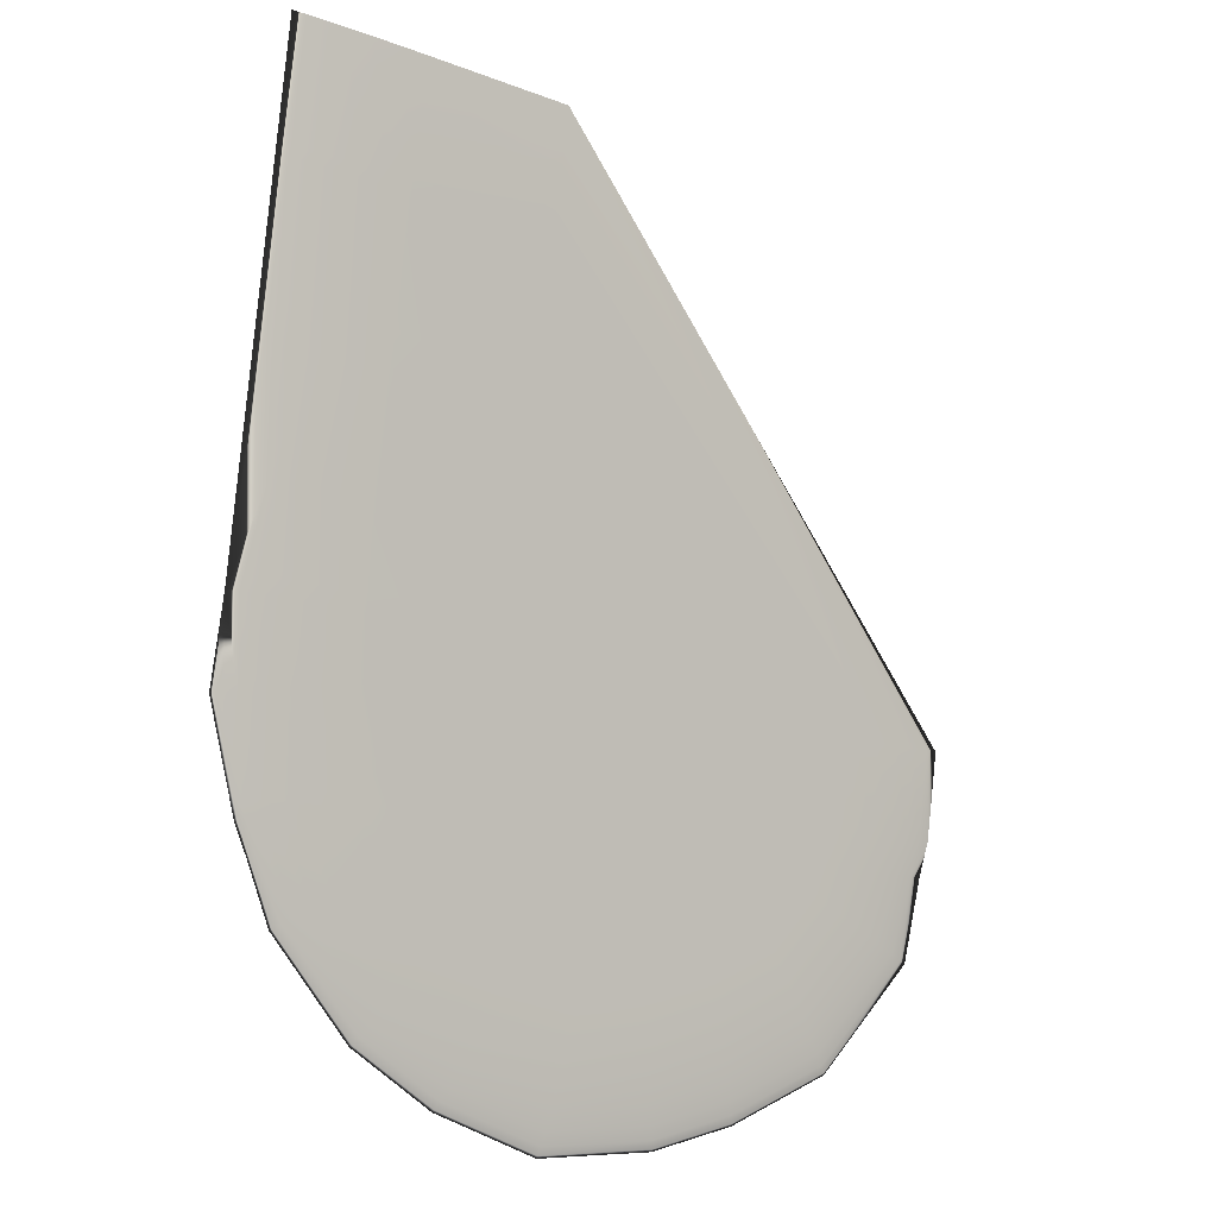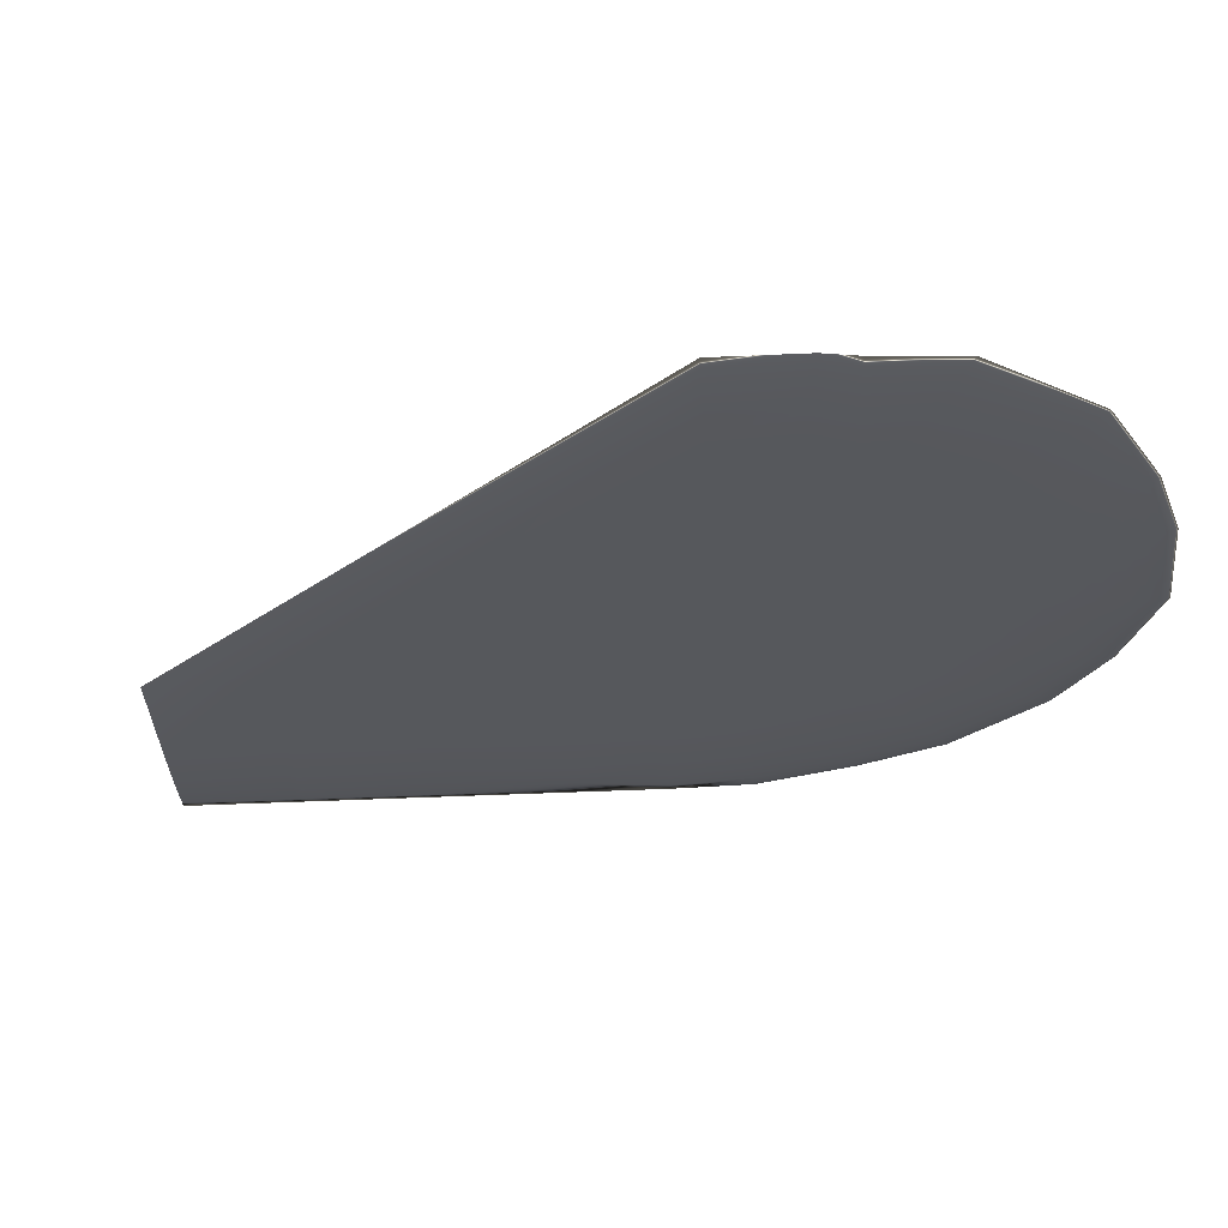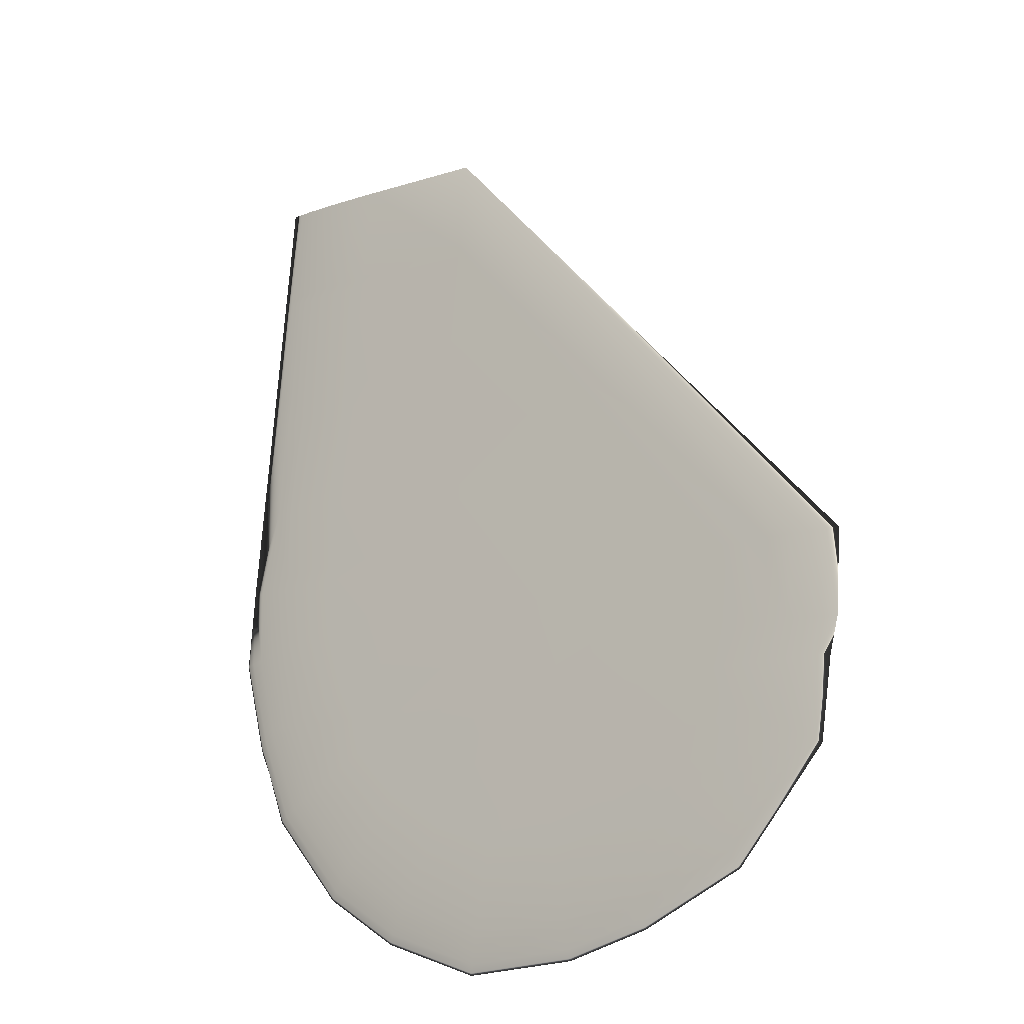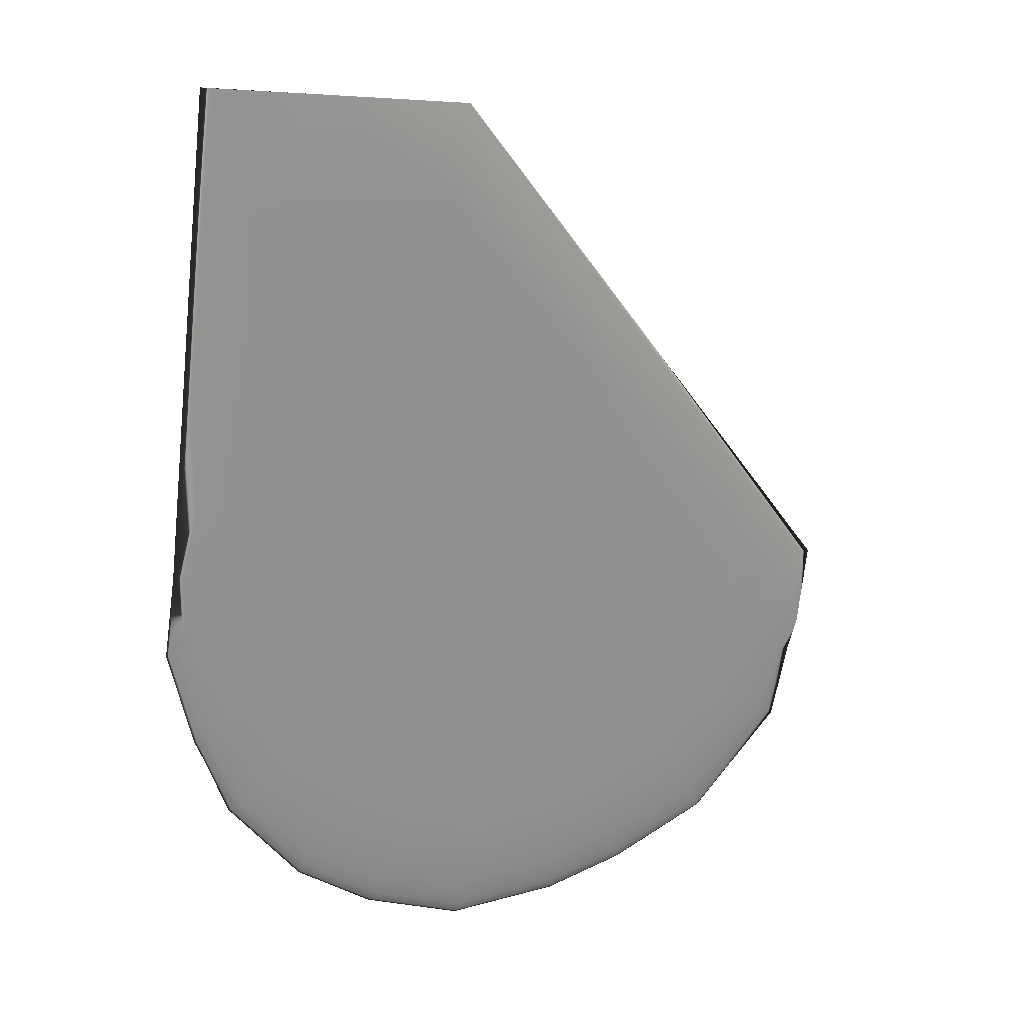
<metadata>
{"format":"obj","ext":"obj","renderer":"f3d","projection":"perspective","resolution":1024,"background":"white","views":[{"elev":-4.1,"azim":148.9,"up":"+Y"},{"elev":-24.1,"azim":-81.4,"up":"+Z"},{"elev":-24.4,"azim":-137.9,"up":"+Y"},{"elev":22.1,"azim":155.6,"up":"+Y"}]}
</metadata>
<code>
v 0.8487 -0.03165 -0.02821
v 0.8612 -0.123 -0.02619
v 0.7901 -0.0247 -0.02423
v 0.7566 -0.04604 -0.02236
v 0.7628 -0.09164 -0.02109
v 0.6676 -0.1542 -0.01298
v 0.8508 -0.1719 -0.02314
v 0.7225 -0.2063 -0.0136
v 0.7755 -0.1732 -0.01756
v 0.8514 -0.1662 -0.02329
v 0.8386 -0.1273 -0.02383
v 0.8347 -0.115 -0.02428
v 0.8181 -0.08748 -0.02423
v 0.8051 -0.1101 -0.02268
v 0.8047 -0.09553 -0.02322
v 0.8422 -0.1542 -0.02288
v 0.8157 -0.1402 -0.02167
v 0.8158 -0.1036 -0.02357
v 0.8341 -0.1011 -0.02467
v 0.7741 -0.1457 -0.01854
v 0.7877 -0.1484 -0.01956
v 0.8079 -0.1459 -0.02089
v 0.7954 -0.06186 -0.02393
v 0.8536 -0.1536 -0.02372
v 0.8101 -0.1703 -0.02029
v 0.8139 -0.1593 -0.02078
v 0.8474 -0.159 -0.02319
v 0.8553 -0.1452 -0.02401
v 0.8317 -0.1447 -0.02243
v 0.7784 -0.109 -0.02104
v 0.8189 -0.06897 -0.02484
v 0.787 -0.09155 -0.0224
v 0.8035 -0.03453 -0.02489
v 0.7817 -0.07676 -0.02272
v 0.8193 -0.1849 -0.02059
v 0.8478 -0.1305 -0.02417
v 0.8068 -0.1215 -0.02233
v 0.838 -0.1784 -0.02215
v 0.832 -0.06305 -0.02557
v 0.79 -0.1768 -0.01862
v 0.8342 -0.1551 -0.02226
v 0.8466 -0.1402 -0.02365
v 0.7964 -0.1658 -0.01945
v 0.8272 -0.1639 -0.02157
v 0.7757 -0.03789 -0.02334
v 0.7956 -0.1396 -0.0205
v 0.7683 -0.1595 -0.01738
v 0.7929 -0.1234 -0.02116
v 0.824 -0.1367 -0.02251
v 0.7902 -0.04415 -0.02402
v 0.8092 -0.0576 -0.02469
v 0.7929 -0.212 -0.01819
v 0.833 -0.08104 -0.02516
v 0.8239 -0.1748 -0.02113
v 0.7496 -0.2227 -0.01513
v 0.8334 -0.1365 -0.02305
v 0.6942 -0.2106 -0.01215
v 0.7303 -0.2194 -0.01399
v 0.7399 -0.2325 -0.01448
v 0.7723 -0.2214 -0.01662
v 0.7638 -0.234 -0.01597
v 0.8093 -0.1985 -0.0196
v 0.7826 -0.1613 -0.01862
v 0.7895 -0.2283 -0.01776
v 0.8061 -0.1347 -0.02145
v 0.8105 -0.2154 -0.01945
v 0.845 -0.1485 -0.02319
v 0.8282 -0.1977 -0.02106
v 0.8008 -0.1539 -0.02017
v 0.7927 -0.1052 -0.02213
v 0.8408 -0.1676 -0.02255
v 0.8038 -0.04694 -0.02473
v 0.8055 -0.07781 -0.02396
v 0.7768 -0.06081 -0.02309
v 0.8217 -0.1246 -0.02342
v 0.7798 -0.1302 -0.01988
v 0.8169 -0.1492 -0.02105
v 0.8565 -0.1607 -0.02383
v 0.8595 -0.1515 -0.02414
v 0.8546 -0.1779 -0.02338
v 0.8057 -0.1822 -0.01957
v 0.7924 -0.1955 -0.01837
v 0.777 -0.2076 -0.01705
v 0.7576 -0.2118 -0.01571
v 0.7398 -0.2107 -0.01459
v 0.7013 -0.2311 -0.01229
v 0.857 -0.1703 -0.02427
v 0.7824 -0.2446 -0.0171
v 0.8589 -0.1653 -0.02413
v 0.8639 -0.1442 -0.02502
v 0.8576 -0.1705 -0.02391
v 0.7287 -0.2412 -0.01376
v 0.8093 -0.2328 -0.01914
v 0.8297 -0.2179 -0.02085
v 0.8485 -0.1927 -0.02313
v 0.8492 -0.1929 -0.02277
v 0.7513 -0.2448 -0.01551
v 0.7822 -0.244 -0.0175
v 0.7017 -0.2305 -0.01272
v 0.8484 -0.000574 -0.02867
v 0.6709 -0.1539 -0.01355
v 0.6753 -0.1534 -0.01415
v 0.6806 -0.1529 -0.01476
v 0.6867 -0.1522 -0.01536
v 0.6934 -0.1515 -0.01592
v 0.7003 -0.1508 -0.01642
v 0.7821 -0.03653 -0.02479
v 0.7827 -0.0414 -0.02469
v 0.7861 -0.07175 -0.0241
v 0.7913 -0.1386 -0.02263
v 0.7883 -0.1484 -0.02217
v 0.7831 -0.1624 -0.02146
v 0.7802 -0.1645 -0.02123
v 0.7697 -0.1717 -0.02035
v 0.7634 -0.1733 -0.01991
v 0.7593 -0.1732 -0.01965
v 0.7432 -0.1701 -0.01871
v 0.7398 -0.1688 -0.01852
v 0.7387 -0.1642 -0.01858
v 0.7209 -0.1798 -0.01698
v 0.7051 -0.1815 -0.0159
v 0.7023 -0.1706 -0.01601
v 0.6983 -0.1822 -0.0154
v 0.6955 -0.1718 -0.0155
v 0.6917 -0.1829 -0.01485
v 0.6889 -0.1729 -0.01494
v 0.6856 -0.1835 -0.01425
v 0.6828 -0.1739 -0.01433
v 0.6775 -0.1748 -0.01372
v 0.6802 -0.1841 -0.01364
v 0.6731 -0.1756 -0.01311
v 0.6758 -0.1845 -0.01304
v 0.6699 -0.1761 -0.01254
v 0.6725 -0.1849 -0.01247
v 0.7332 -0.1785 -0.01782
v 0.7417 -0.1776 -0.01839
v 0.759 -0.1758 -0.01956
v 0.7639 -0.1753 -0.01988
v 0.7715 -0.1745 -0.02039
v 0.7879 -0.1728 -0.02147
v 0.8023 -0.1713 -0.02242
v 0.8235 -0.1596 -0.02406
v 0.8199 -0.1694 -0.02356
v 0.8302 -0.1618 -0.02438
v 0.8276 -0.1686 -0.02404
v 0.8365 -0.1638 -0.02462
v 0.835 -0.1678 -0.02442
v 0.8424 -0.1657 -0.02476
v 0.8419 -0.1671 -0.02469
v 0.8456 -0.1667 -0.02478
v 0.8478 -0.1665 -0.02483
v 0.848 -0.143 -0.02573
v 0.8534 -0.1434 -0.02581
v 0.8578 -0.1438 -0.02577
v 0.8525 -0.166 -0.02483
v 0.8611 -0.144 -0.02562
v 0.856 -0.1656 -0.02471
v 0.8632 -0.1442 -0.02537
v 0.8581 -0.1654 -0.02448
v 0.8283 -0.1264 -0.02525
v 0.8282 -0.1414 -0.02485
v 0.8352 -0.1257 -0.02568
v 0.8351 -0.142 -0.02524
v 0.8419 -0.125 -0.02601
v 0.8418 -0.1425 -0.02553
v 0.848 -0.1244 -0.02623
v 0.8534 -0.1238 -0.02634
v 0.8578 -0.1233 -0.02632
v 0.8227 -0.06648 -0.02651
v 0.8236 -0.07429 -0.02636
v 0.8296 -0.06552 -0.02694
v 0.8305 -0.07357 -0.02678
v 0.8362 -0.06459 -0.02727
v 0.8371 -0.07286 -0.02711
v 0.8424 -0.06373 -0.0275
v 0.8433 -0.07222 -0.02733
v 0.8477 -0.06297 -0.02761
v 0.8487 -0.07165 -0.02744
v 0.8521 -0.06235 -0.0276
v 0.8189 -0.03267 -0.02718
v 0.8193 -0.03594 -0.02711
v 0.8258 -0.03195 -0.0276
v 0.8262 -0.03494 -0.02754
v 0.8325 -0.03125 -0.02793
v 0.8328 -0.03397 -0.02788
v 0.8386 -0.0306 -0.02815
v 0.8389 -0.03308 -0.0281
v 0.844 -0.03003 -0.02826
v 0.8443 -0.0323 -0.02821
v 0.8484 -0.02956 -0.02825
v 0.7513 -0.2455 -0.01509
v 0.7792 -0.01087 -0.02529
v 0.8158 -0.00538 -0.02771
v 0.8226 -0.004371 -0.02814
v 0.8293 -0.003399 -0.02847
v 0.8354 -0.002501 -0.0287
v 0.8407 -0.001711 -0.02881
v 0.8451 -0.00106 -0.0288
v 0.7899 -0.107 -0.02339
v 0.7915 -0.1258 -0.02298
v 0.7068 -0.1881 -0.01583
v 0.7008 -0.1916 -0.01531
v 0.695 -0.195 -0.01474
v 0.6897 -0.1981 -0.01413
v 0.6851 -0.2008 -0.0135
v 0.6813 -0.203 -0.01289
v 0.6785 -0.2047 -0.01231
v 0.6767 -0.2057 -0.01179
v 0.7186 -0.2 -0.01626
v 0.7358 -0.2063 -0.01719
v 0.7552 -0.21 -0.01833
v 0.7731 -0.2101 -0.01947
v 0.7898 -0.2028 -0.02074
v 0.8054 -0.1916 -0.02204
v 0.8167 -0.1779 -0.02313
v 0.823 -0.1808 -0.02341
v 0.8291 -0.1837 -0.02361
v 0.8347 -0.1863 -0.02371
v 0.8476 -0.1673 -0.02479
v 0.8396 -0.1886 -0.02371
v 0.8518 -0.1687 -0.02472
v 0.855 -0.1697 -0.02454
v 0.8283 -0.1222 -0.02537
v 0.8352 -0.1216 -0.02579
v 0.8419 -0.1209 -0.02612
v 0.848 -0.1204 -0.02634
v 0.8534 -0.1199 -0.02644
v 0.8265 -0.1022 -0.02579
v 0.8334 -0.1013 -0.02622
v 0.8401 -0.1005 -0.02655
v 0.8462 -0.0997 -0.02678
v 0.8516 -0.09901 -0.02689
v 0.7152 -0.2061 -0.01584
v 0.712 -0.2119 -0.01536
v 0.709 -0.2173 -0.01484
v 0.7064 -0.222 -0.01429
v 0.7042 -0.2259 -0.01374
v 0.7026 -0.2287 -0.01321
v 0.7344 -0.2132 -0.01688
v 0.7331 -0.2197 -0.0165
v 0.7318 -0.2258 -0.01607
v 0.7308 -0.231 -0.01561
v 0.7299 -0.2354 -0.01513
v 0.7292 -0.2386 -0.01465
v 0.7288 -0.2406 -0.01419
v 0.7544 -0.217 -0.01806
v 0.7537 -0.2236 -0.01771
v 0.753 -0.2297 -0.01732
v 0.7524 -0.2351 -0.01688
v 0.7519 -0.2395 -0.01642
v 0.7515 -0.2428 -0.01596
v 0.7749 -0.2169 -0.01937
v 0.7766 -0.2234 -0.01919
v 0.7782 -0.2293 -0.01894
v 0.7796 -0.2346 -0.01863
v 0.7808 -0.2388 -0.01829
v 0.7816 -0.242 -0.0179
v 0.7936 -0.2086 -0.02078
v 0.7972 -0.2143 -0.02075
v 0.8006 -0.2195 -0.02064
v 0.8035 -0.224 -0.02045
v 0.8059 -0.2277 -0.02019
v 0.8077 -0.2305 -0.01988
v 0.8089 -0.2322 -0.01953
v 0.8101 -0.1968 -0.02216
v 0.8147 -0.2017 -0.0222
v 0.8189 -0.2062 -0.02216
v 0.8226 -0.2102 -0.02204
v 0.8256 -0.2135 -0.02184
v 0.8279 -0.2159 -0.02156
v 0.8293 -0.2174 -0.02123
v 0.8437 -0.1904 -0.02361
v 0.8467 -0.1918 -0.02341
f 198 197 100
f 197 196 100
f 196 195 100
f 195 194 100
f 194 193 100
f 193 192 100
f 192 3 100
f 3 33 100
f 33 39 100
f 39 2 100
f 2 179 100
f 179 1 100
f 1 190 100
f 39 90 2
f 39 53 90
f 53 36 90
f 53 19 36
f 2 232 179
f 232 178 179
f 2 168 232
f 168 227 232
f 33 72 39
f 72 51 39
f 90 158 2
f 51 31 39
f 158 156 2
f 192 45 3
f 192 4 45
f 192 6 4
f 6 134 4
f 134 208 4
f 208 57 4
f 208 86 57
f 192 101 6
f 192 102 101
f 192 103 102
f 192 104 103
f 192 107 104
f 107 105 104
f 107 106 105
f 107 109 106
f 109 199 106
f 199 119 106
f 199 200 119
f 200 110 119
f 110 111 119
f 111 116 119
f 111 115 116
f 111 114 115
f 111 113 114
f 57 5 4
f 57 47 5
f 47 20 5
f 111 112 113
f 19 12 36
f 57 8 47
f 20 76 5
f 76 30 5
f 116 117 119
f 12 11 36
f 117 118 119
f 36 28 90
f 36 42 28
f 109 170 199
f 170 228 199
f 109 169 170
f 119 122 106
f 28 79 90
f 200 160 110
f 134 6 133
f 79 89 90
f 79 91 89
f 79 78 91
f 78 80 91
f 78 10 80
f 10 7 80
f 8 85 47
f 85 9 47
f 85 84 9
f 84 83 9
f 83 82 9
f 82 40 9
f 80 87 91
f 80 95 87
f 77 49 17
f 41 67 29
f 77 17 22
f 15 14 18
f 71 16 41
f 75 37 65
f 74 5 34
f 34 32 73
f 31 51 73
f 22 17 65
f 13 15 18
f 40 63 9
f 11 12 75
f 10 71 7
f 30 76 48
f 35 25 81
f 52 82 83
f 10 78 27
f 24 79 28
f 76 46 48
f 18 12 19
f 71 27 16
f 69 46 21
f 35 54 25
f 38 44 54
f 60 88 64
f 29 67 42
f 48 65 37
f 11 42 36
f 49 29 56
f 81 40 82
f 50 74 23
f 31 13 53
f 5 30 32
f 48 70 30
f 4 74 45
f 53 39 31
f 32 30 70
f 28 67 24
f 26 77 22
f 27 78 24
f 18 19 13
f 21 43 69
f 94 68 66
f 5 74 4
f 22 69 26
f 49 77 29
f 75 17 49
f 38 54 35
f 46 65 48
f 52 62 82
f 56 42 11
f 43 25 26
f 65 17 75
f 46 76 21
f 20 63 21
f 56 29 42
f 70 15 32
f 83 60 52
f 66 62 52
f 18 14 37
f 50 33 3
f 31 73 13
f 34 73 23
f 20 47 63
f 68 35 62
f 77 26 44
f 70 14 15
f 58 92 59
f 50 72 33
f 93 64 88
f 52 64 66
f 93 66 64
f 8 58 85
f 58 8 86
f 191 59 92
f 64 52 60
f 86 8 57
f 55 84 85
f 62 66 68
f 59 191 55
f 62 35 81
f 88 61 191
f 191 61 55
f 37 14 48
f 41 77 44
f 85 58 55
f 24 78 79
f 42 67 28
f 81 25 43
f 27 24 67
f 94 66 93
f 46 69 22
f 27 67 16
f 75 56 11
f 23 74 34
f 29 77 41
f 19 53 13
f 45 74 50
f 72 50 23
f 51 72 23
f 63 40 43
f 32 34 5
f 38 80 7
f 80 38 96
f 37 75 18
f 26 25 44
f 44 71 41
f 44 25 54
f 96 38 68
f 75 12 18
f 71 10 27
f 32 15 73
f 41 16 67
f 83 84 60
f 88 60 61
f 95 80 96
f 43 26 69
f 35 68 38
f 58 59 55
f 63 47 9
f 60 55 61
f 58 86 92
f 20 21 76
f 45 50 3
f 43 40 81
f 71 38 7
f 63 43 21
f 60 84 55
f 62 81 82
f 71 44 38
f 22 65 46
f 75 49 56
f 14 70 48
f 23 73 51
f 15 13 73
f 94 96 68
f 95 96 94
f 271 95 94
f 271 94 93
f 264 271 93
f 264 93 88
f 98 264 88
f 97 191 92
f 245 97 92
f 245 92 86
f 99 245 86
f 226 231 232
f 227 226 232
f 225 230 231
f 226 225 231
f 224 229 230
f 225 224 230
f 223 228 229
f 224 223 229
f 200 199 228
f 223 200 228
f 273 222 87
f 95 273 87
f 272 221 222
f 273 272 222
f 220 219 221
f 272 220 221
f 270 273 95
f 271 270 95
f 269 272 273
f 270 269 273
f 268 220 272
f 269 268 272
f 267 218 220
f 268 267 220
f 266 217 218
f 267 266 218
f 265 216 217
f 266 265 217
f 214 215 216
f 265 214 216
f 263 270 271
f 264 263 271
f 262 269 270
f 263 262 270
f 261 268 269
f 262 261 269
f 260 267 268
f 261 260 268
f 259 266 267
f 260 259 267
f 258 265 266
f 259 258 266
f 213 214 265
f 258 213 265
f 257 263 264
f 98 257 264
f 256 262 263
f 257 256 263
f 255 261 262
f 256 255 262
f 254 260 261
f 255 254 261
f 253 259 260
f 254 253 260
f 252 258 259
f 253 252 259
f 212 213 258
f 252 212 258
f 97 98 88
f 191 97 88
f 251 257 98
f 97 251 98
f 250 256 257
f 251 250 257
f 249 255 256
f 250 249 256
f 248 254 255
f 249 248 255
f 247 253 254
f 248 247 254
f 246 252 253
f 247 246 253
f 211 212 252
f 246 211 252
f 244 251 97
f 245 244 97
f 243 250 251
f 244 243 251
f 242 249 250
f 243 242 250
f 241 248 249
f 242 241 249
f 240 247 248
f 241 240 248
f 239 246 247
f 240 239 247
f 210 211 246
f 239 210 246
f 238 244 245
f 99 238 245
f 237 243 244
f 238 237 244
f 236 242 243
f 237 236 243
f 235 241 242
f 236 235 242
f 234 240 241
f 235 234 241
f 233 239 240
f 234 233 240
f 209 210 239
f 233 209 239
f 208 99 86
f 207 238 99
f 208 207 99
f 206 237 238
f 207 206 238
f 205 236 237
f 206 205 237
f 204 235 236
f 205 204 236
f 203 234 235
f 204 203 235
f 202 233 234
f 203 202 234
f 201 209 233
f 202 201 233
f 159 89 87
f 198 100 190
f 198 190 188
f 197 198 188
f 197 188 186
f 196 197 186
f 196 186 184
f 195 196 184
f 195 184 182
f 194 195 182
f 194 182 180
f 193 194 180
f 193 180 107
f 192 193 107
f 232 231 176
f 178 232 176
f 231 230 174
f 176 231 174
f 230 229 172
f 174 230 172
f 229 228 170
f 172 229 170
f 168 167 227
f 167 166 226
f 227 167 226
f 166 164 225
f 226 166 225
f 164 162 224
f 225 164 224
f 162 160 223
f 224 162 223
f 223 160 200
f 89 91 87
f 159 87 222
f 157 159 222
f 157 222 221
f 155 157 221
f 155 221 219
f 151 155 219
f 151 219 150
f 219 220 218
f 150 219 218
f 149 150 218
f 147 149 218
f 217 147 218
f 145 147 217
f 216 145 217
f 143 145 216
f 215 143 216
f 143 215 141
f 215 214 140
f 141 215 140
f 214 213 139
f 140 214 139
f 213 212 138
f 139 213 138
f 138 212 211
f 137 138 211
f 137 211 210
f 136 137 210
f 136 210 209
f 135 136 209
f 135 209 201
f 120 135 201
f 207 208 134
f 207 134 132
f 206 207 132
f 206 132 130
f 205 206 130
f 205 130 127
f 204 205 127
f 204 127 125
f 203 204 125
f 203 125 123
f 202 203 123
f 202 123 121
f 201 202 121
f 120 201 121
f 177 189 1
f 179 177 1
f 175 187 189
f 177 175 189
f 173 185 187
f 175 173 187
f 171 183 185
f 173 171 185
f 169 181 183
f 171 169 183
f 109 108 181
f 169 109 181
f 146 165 152
f 148 146 152
f 144 163 165
f 146 144 165
f 142 161 163
f 144 142 163
f 111 110 161
f 142 111 161
f 131 133 101
f 101 133 6
f 129 131 102
f 102 131 101
f 128 129 103
f 103 129 102
f 126 128 104
f 104 128 103
f 105 124 126
f 105 126 104
f 106 122 124
f 105 106 124
f 90 89 158
f 1 189 188
f 190 1 188
f 189 187 186
f 188 189 186
f 187 185 184
f 186 187 184
f 183 182 184
f 185 183 184
f 181 180 182
f 183 181 182
f 181 108 107
f 180 181 107
f 177 179 178
f 177 178 176
f 175 177 176
f 175 176 174
f 173 175 174
f 173 174 172
f 171 173 172
f 171 172 170
f 169 171 170
f 2 156 154
f 168 2 154
f 168 154 153
f 167 168 153
f 167 153 152
f 166 167 152
f 166 152 165
f 164 166 165
f 164 165 163
f 162 164 163
f 162 163 161
f 160 162 161
f 160 161 110
f 89 159 158
f 159 157 156
f 158 159 156
f 157 155 154
f 156 157 154
f 155 151 153
f 154 155 153
f 152 153 151
f 148 152 151
f 150 148 151
f 149 148 150
f 147 146 148
f 149 147 148
f 145 144 146
f 147 145 146
f 143 142 144
f 145 143 144
f 112 111 142
f 141 112 142
f 143 141 142
f 112 141 140
f 113 112 140
f 113 140 139
f 114 113 139
f 114 139 138
f 115 114 138
f 138 137 116
f 115 138 116
f 137 136 117
f 116 137 117
f 136 135 118
f 117 136 118
f 120 118 135
f 131 132 133
f 133 132 134
f 129 130 131
f 131 130 132
f 128 127 129
f 129 127 130
f 128 126 125
f 127 128 125
f 126 124 123
f 125 126 123
f 124 122 121
f 123 124 121
f 121 122 119
f 120 121 119
f 118 120 119
f 108 109 107

</code>
